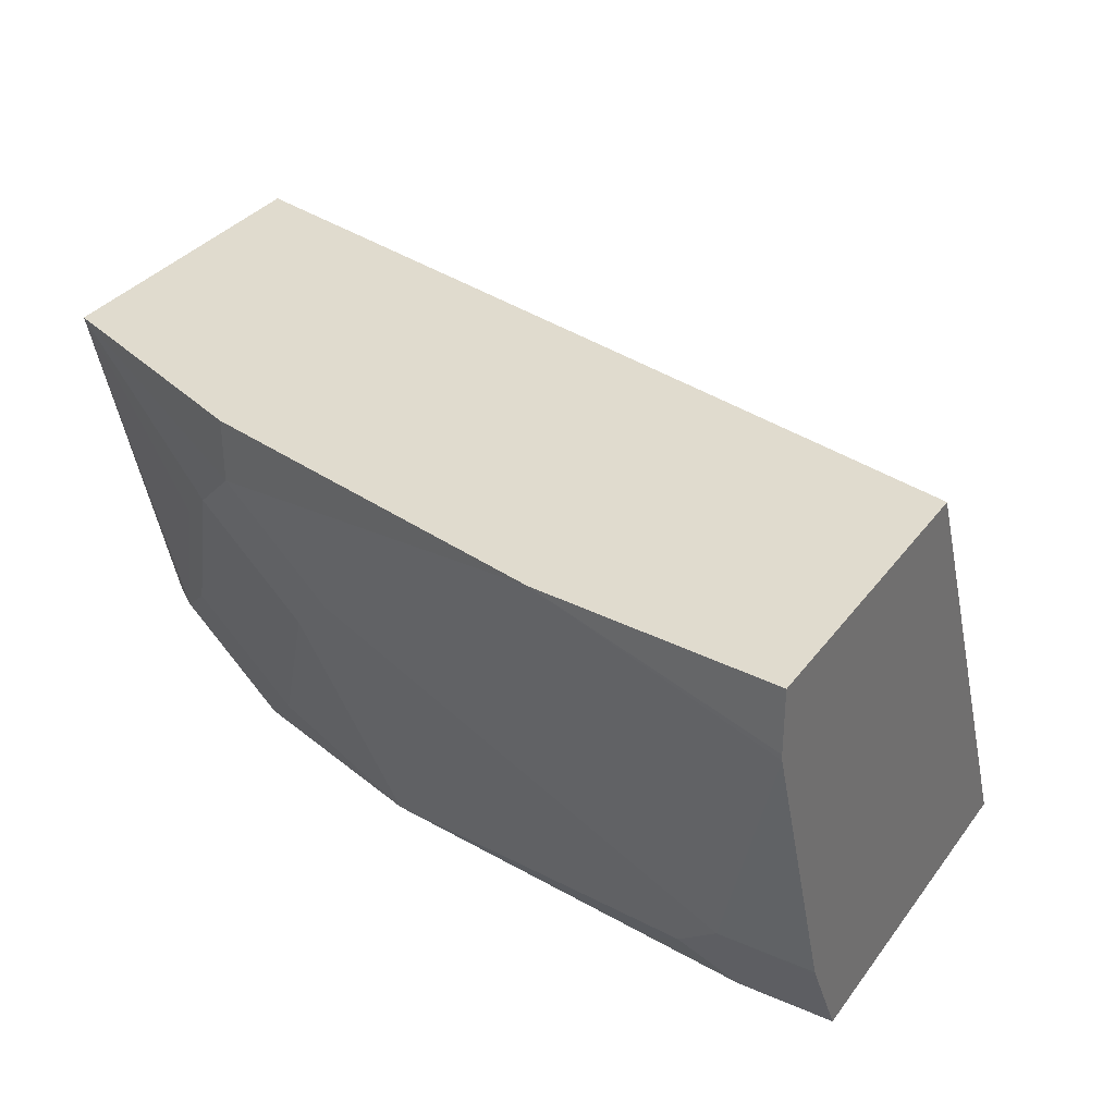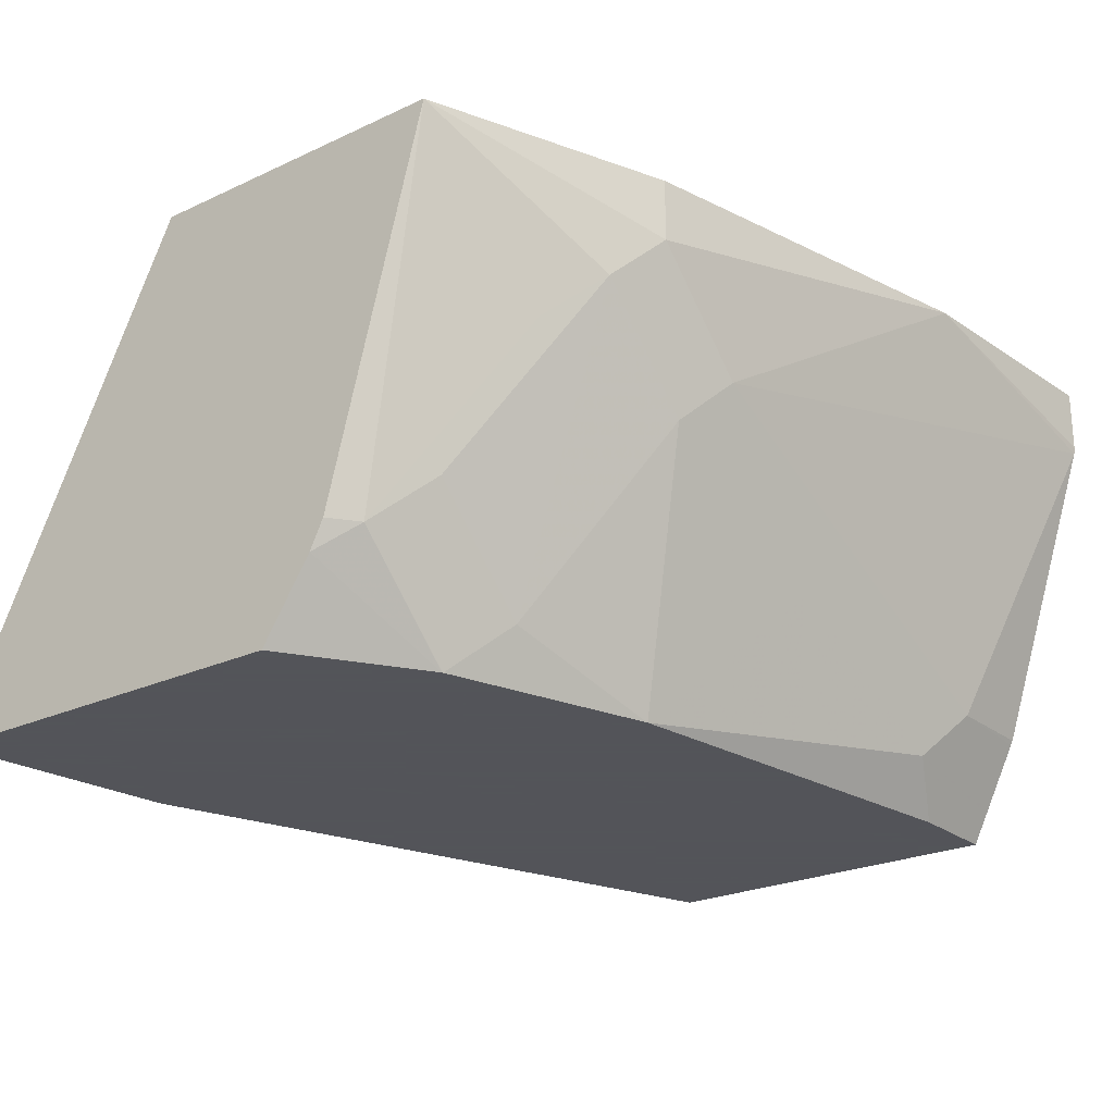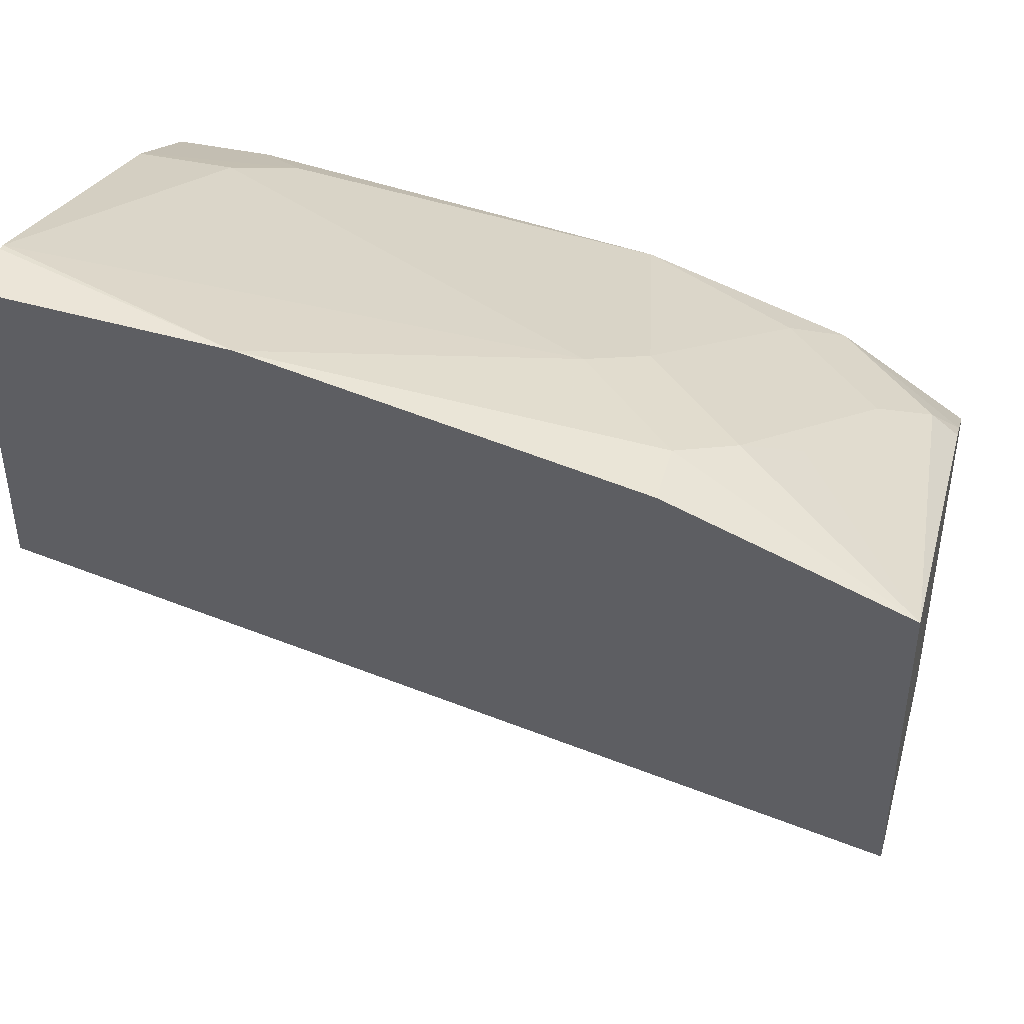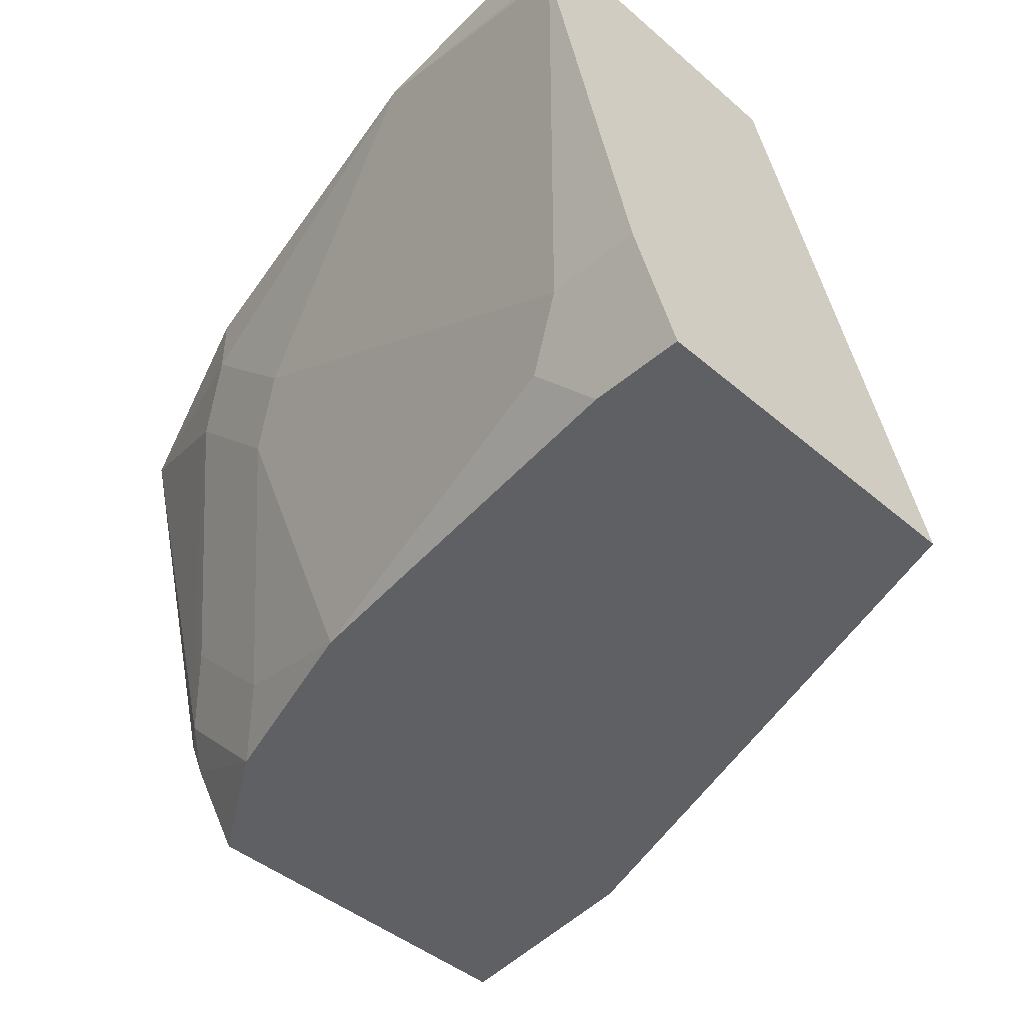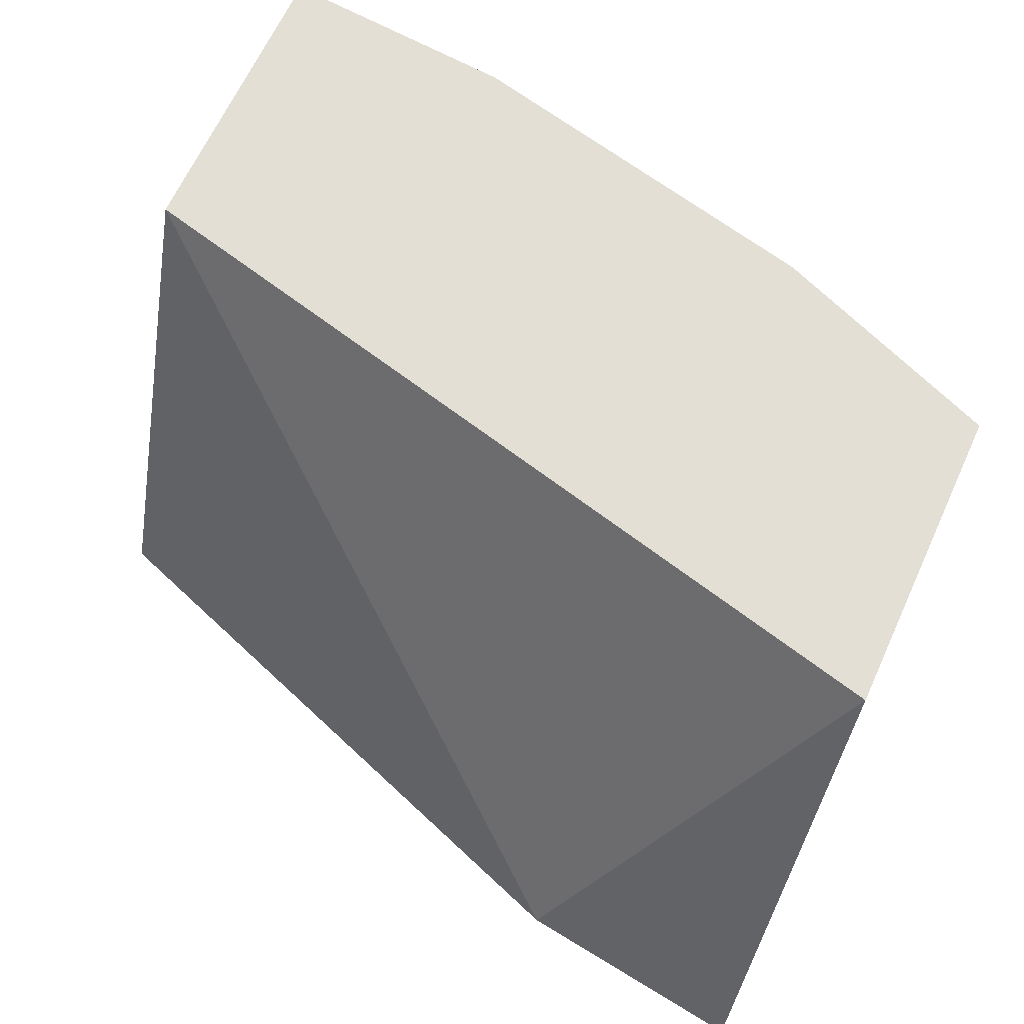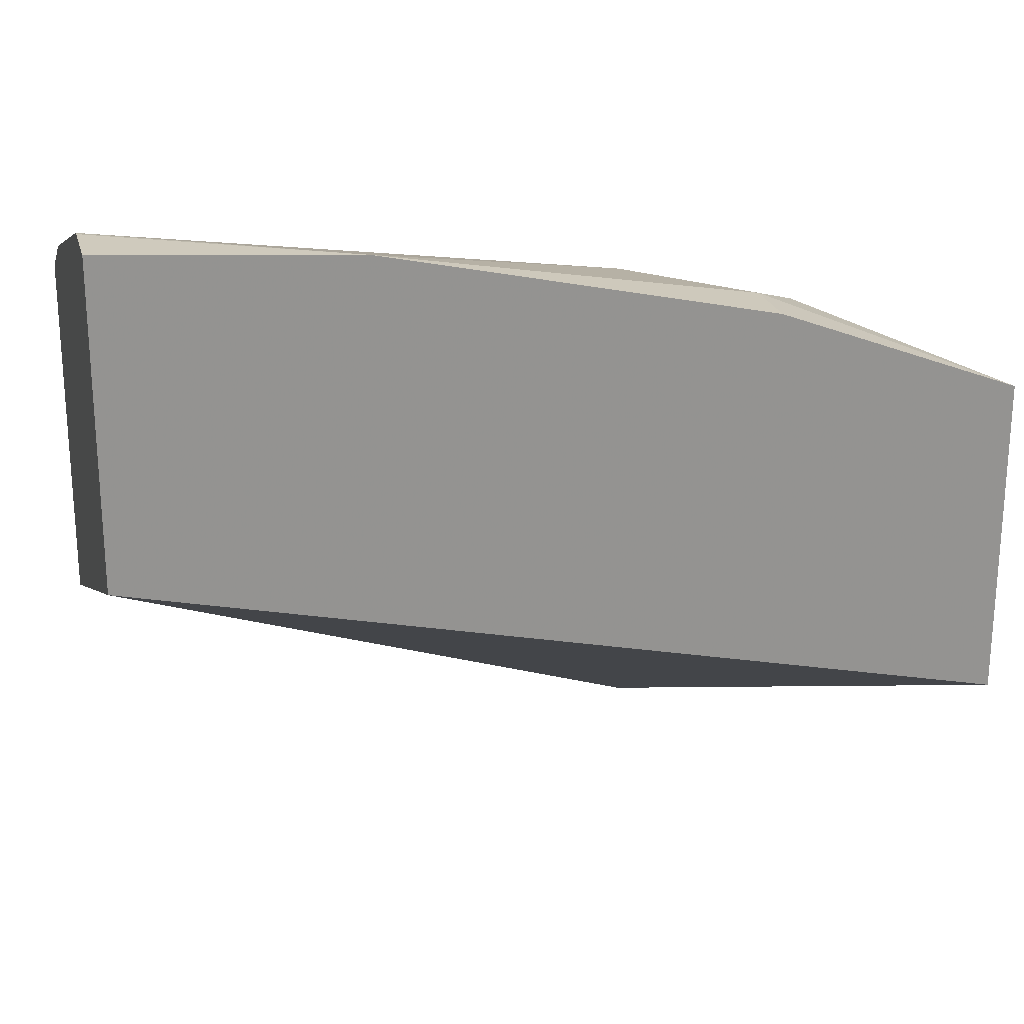
<metadata>
{"format":"obj","ext":"obj","renderer":"f3d","projection":"perspective","resolution":1024,"background":"white","views":[{"elev":33.6,"azim":30.8,"up":"+Y"},{"elev":-23.9,"azim":-52.2,"up":"+Y"},{"elev":42.6,"azim":-165.2,"up":"+Z"},{"elev":-44.2,"azim":45.1,"up":"+Y"},{"elev":66.3,"azim":-155.3,"up":"+Y"},{"elev":23.3,"azim":165.7,"up":"+Z"}]}
</metadata>
<code>
v -0.2722 -0.6914 0.453
v -0.2722 -0.6914 0.5783
v -0.2722 -0.5397 0.53
v -0.1976 -0.6914 0.4617
v -0.2722 -0.6674 0.5941
v -0.2306 -0.6914 0.605
v -0.2722 -0.5397 0.6299
v -0.002181 -0.5397 0.5927
v -0.002181 -0.6914 0.5272
v -0.2634 -0.6586 0.6051
v -0.2722 -0.6586 0.5985
v -0.2305 -0.6914 0.6051
v -0.2305 -0.5927 0.638
v -0.214 -0.5763 0.6504
v -0.1976 -0.5598 0.6586
v -0.1976 -0.5397 0.6586
v -0.002181 -0.5397 0.6907
v -0.002181 -0.6914 0.6422
v -0.2303 -0.6914 0.6052
v -0.214 -0.6751 0.6174
v -0.247 -0.6421 0.6174
v -0.1811 -0.6092 0.6504
v -0.1646 -0.5927 0.6586
v -0.07874 -0.5397 0.6851
v -0.002181 -0.5598 0.6907
v -0.002181 -0.682 0.6469
v -0.0494 -0.6751 0.6504
v -0.03295 -0.6914 0.6422
v -0.1646 -0.6914 0.6257
v -0.1645 -0.6914 0.6257
v -0.1153 -0.6421 0.6504
v -0.0988 -0.6257 0.6586
v -0.002181 -0.562 0.6904
v -0.002181 -0.6805 0.6476
v -0.06571 -0.6914 0.6381
v -0.002181 -0.66 0.6579
v -0.03295 -0.6586 0.6586
v -0.002181 -0.6586 0.6586
f 18 27 28
f 18 26 27
f 17 24 25
f 15 24 16
f 15 23 24
f 14 23 15
f 10 14 13
f 14 20 22
f 14 21 20
f 19 29 20
f 10 21 14
f 10 20 21
f 10 19 20
f 10 12 19
f 8 18 9
f 14 22 23
f 20 29 30
f 23 32 33
f 22 30 31
f 36 38 37
f 8 26 18
f 33 37 38
f 32 37 33
f 27 30 35
f 27 31 30
f 27 32 31
f 27 37 32
f 27 36 37
f 27 35 28
f 26 34 27
f 24 33 25
f 23 33 24
f 22 32 23
f 22 31 32
f 20 30 22
f 27 34 36
f 8 34 26
f 8 38 36
f 1 12 6
f 1 19 12
f 1 29 19
f 1 30 29
f 1 35 30
f 1 28 35
f 1 6 2
f 1 18 28
f 1 3 4
f 1 7 3
f 1 11 7
f 1 5 11
f 1 2 5
f 8 36 34
f 1 4 9
f 2 6 5
f 1 9 18
f 3 16 24
f 8 33 38
f 3 7 16
f 8 25 33
f 8 17 25
f 7 15 16
f 7 13 14
f 7 10 13
f 7 14 15
f 6 12 10
f 5 10 11
f 5 6 10
f 4 8 9
f 3 8 4
f 7 11 10
f 3 17 8
f 3 24 17

</code>
